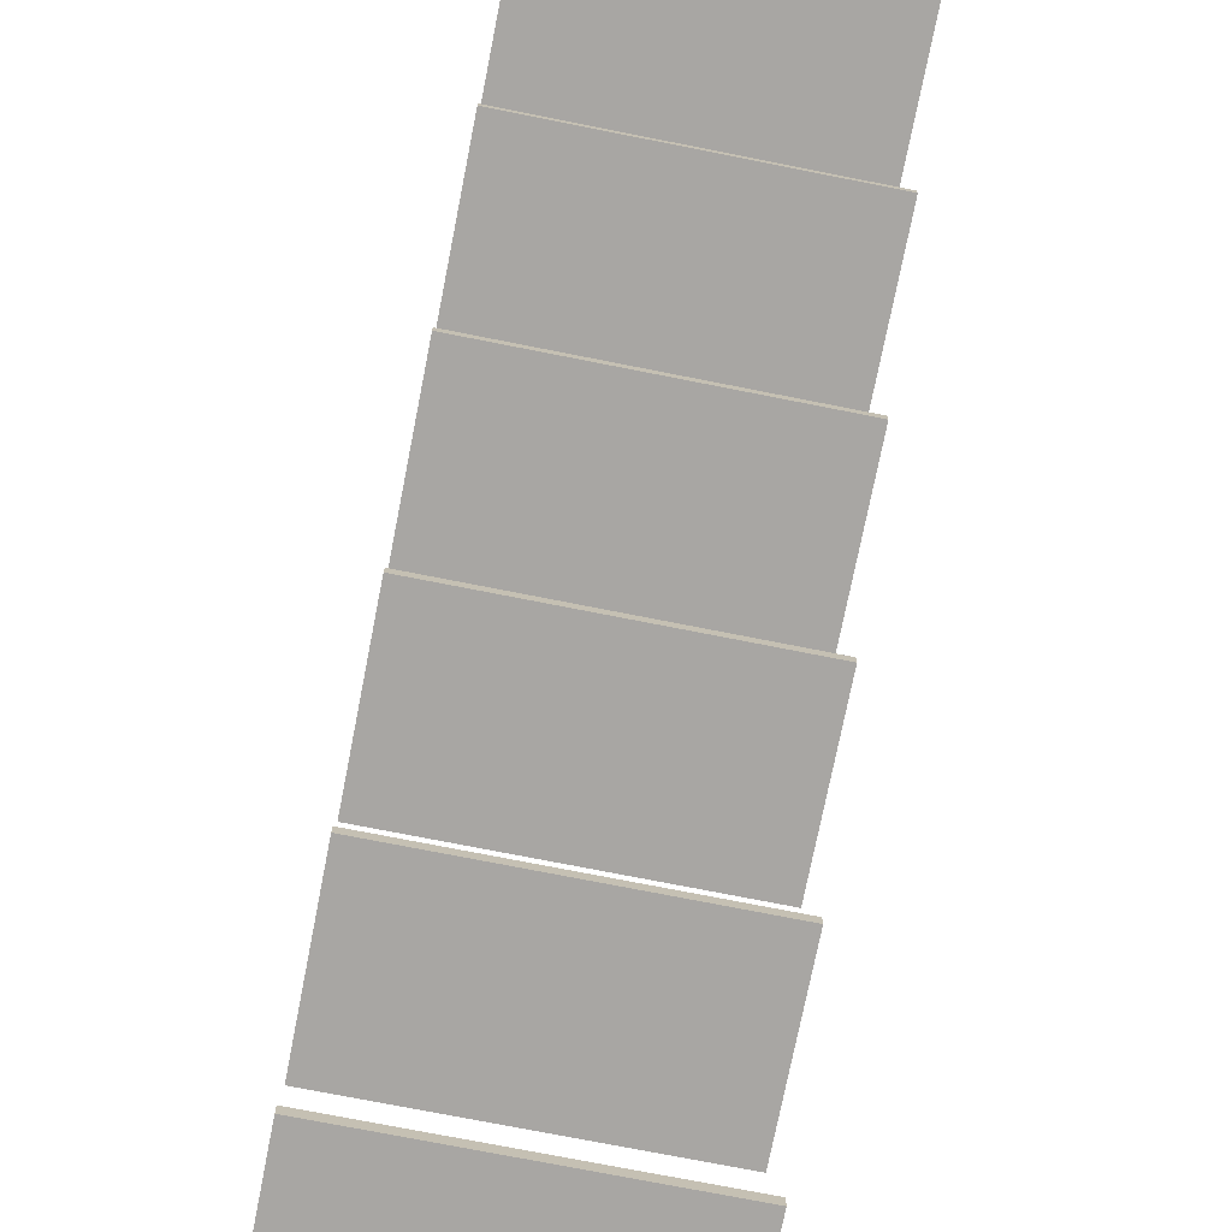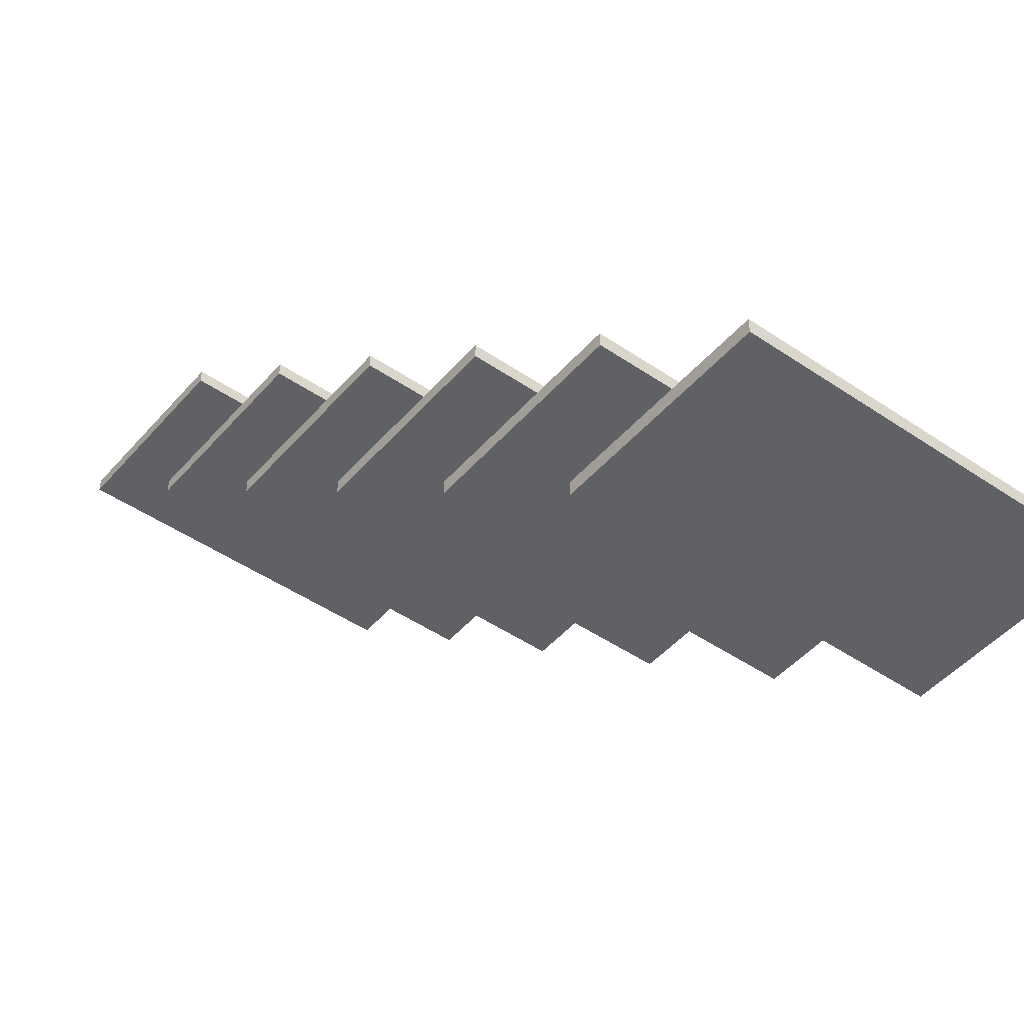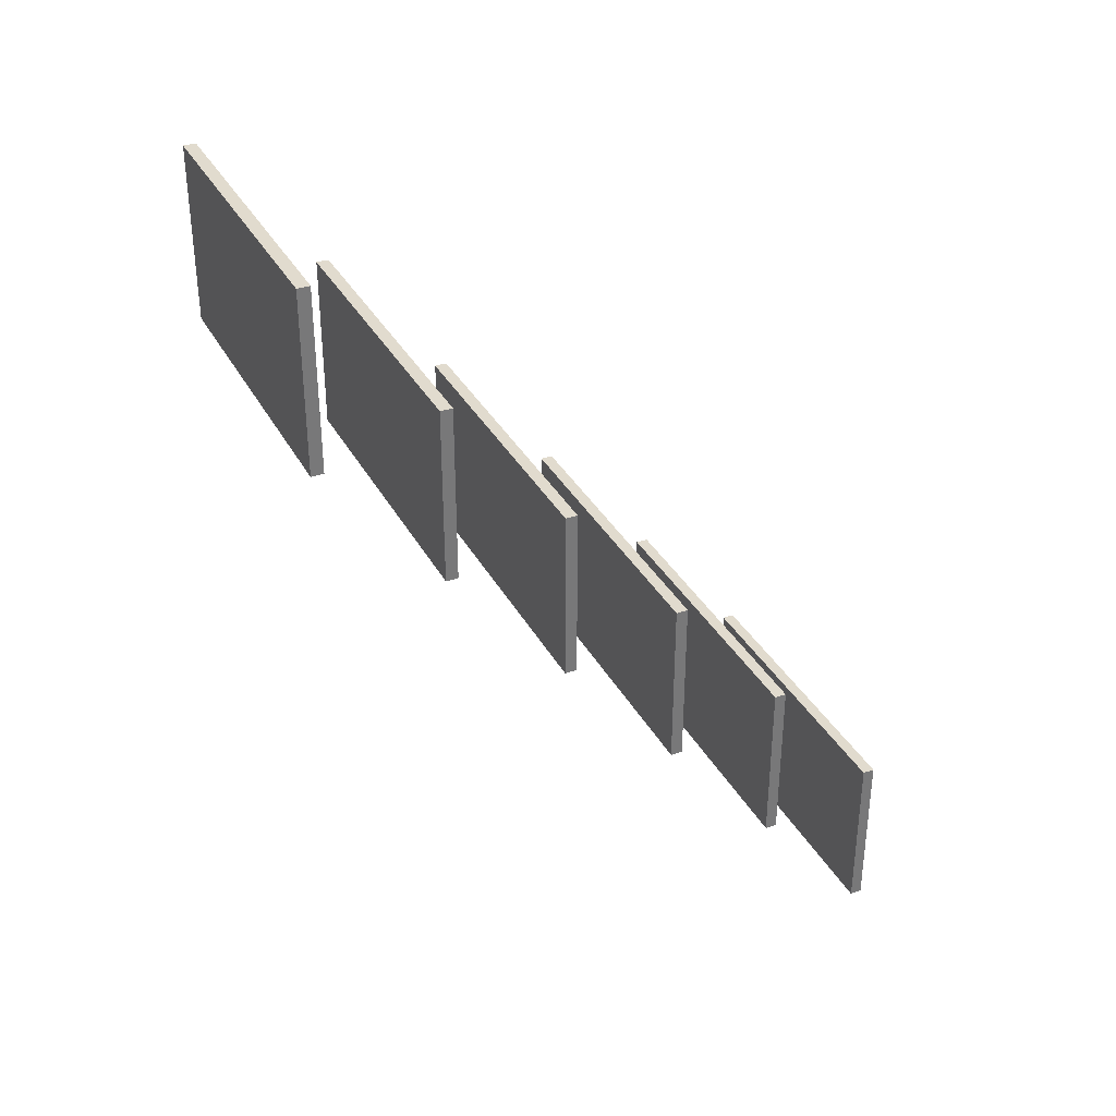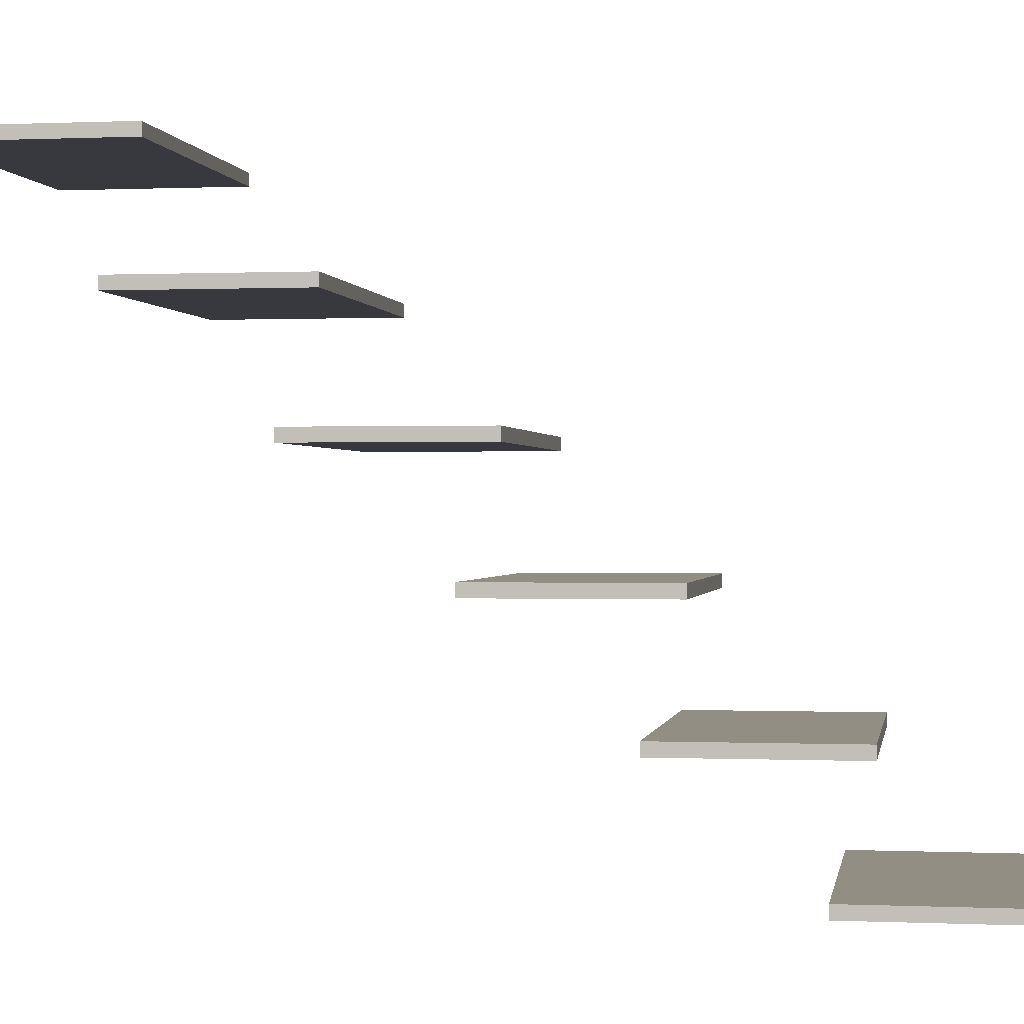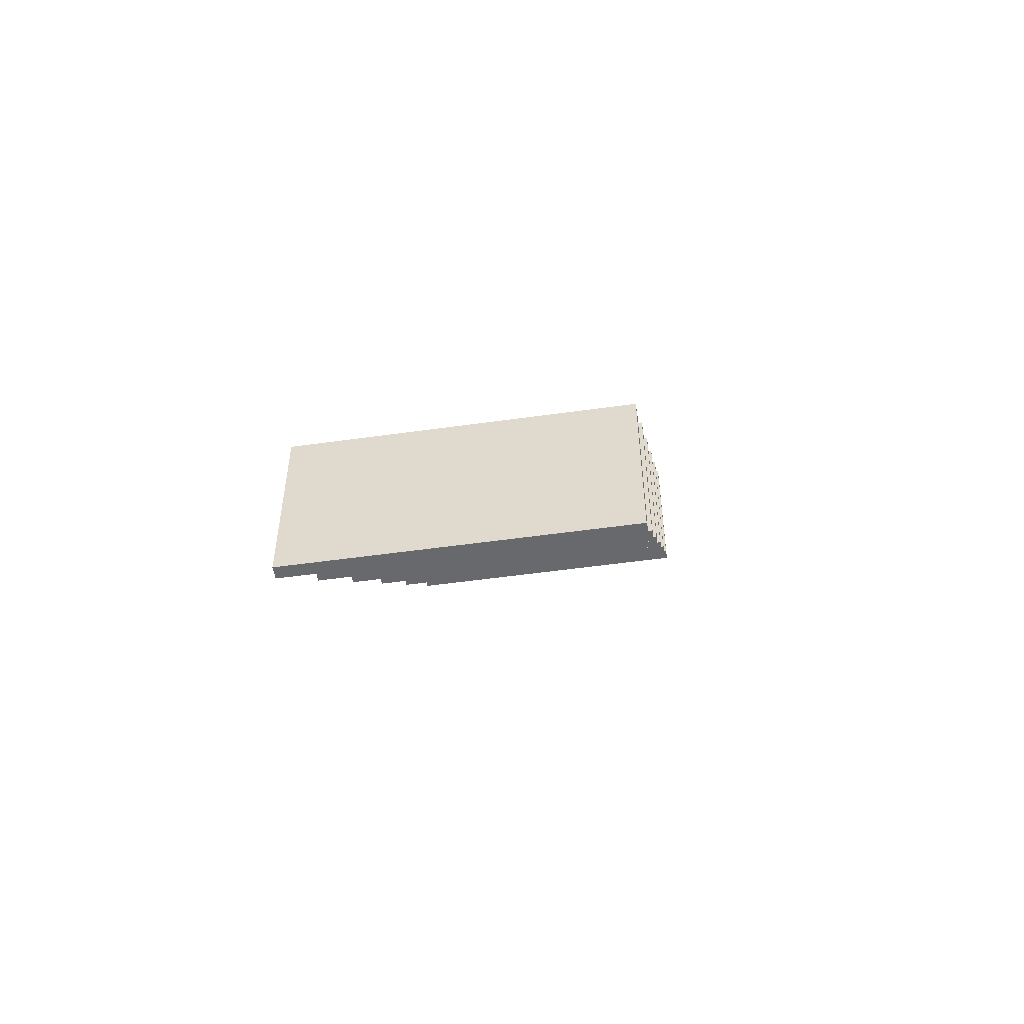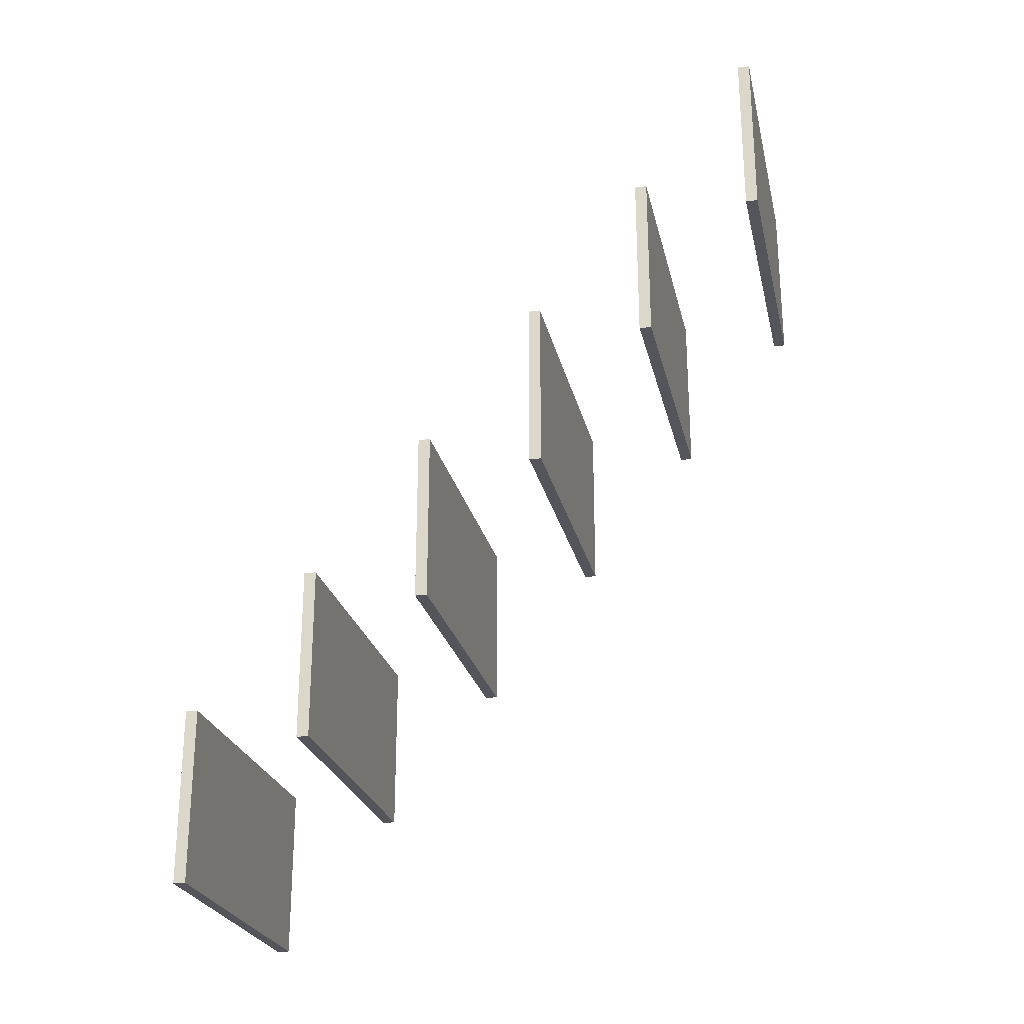
<metadata>
{"format":"obj","ext":"obj","renderer":"f3d","projection":"perspective","resolution":1024,"background":"white","views":[{"elev":-74.3,"azim":168.8,"up":"+Z"},{"elev":-46.2,"azim":-38.1,"up":"+Z"},{"elev":33.9,"azim":65.3,"up":"+Y"},{"elev":0.0,"azim":-80.6,"up":"+Z"},{"elev":-52.8,"azim":-171.4,"up":"+Y"},{"elev":-24.9,"azim":-77.6,"up":"+Y"}]}
</metadata>
<code>
g Cube.000
v -1.219 0.8806 0.9174
v -1.219 1.657 0.9174
v -1.219 1.657 0.9835
v -1.219 0.8806 0.9835
v -1.219 1.657 0.9174
v 0.4972 1.657 0.9174
v 0.4972 1.657 0.9835
v -1.219 1.657 0.9835
v 0.4972 1.657 0.9835
v 0.4972 0.8806 0.9835
v -1.219 0.8806 0.9835
v -1.219 1.657 0.9835
v -1.219 1.657 0.9174
v -1.219 0.8806 0.9174
v 0.4972 0.8806 0.9174
v 0.4972 1.657 0.9174
v 0.4972 1.657 0.9174
v 0.4972 0.8806 0.9174
v 0.4972 0.8806 0.9835
v 0.4972 1.657 0.9835
v -1.219 1.642 1.559
v -1.219 2.419 1.559
v -1.219 2.419 1.625
v -1.219 1.642 1.625
v -1.219 2.419 1.559
v 0.4972 2.419 1.559
v 0.4972 2.419 1.625
v -1.219 2.419 1.625
v 0.4972 2.419 1.625
v 0.4972 1.642 1.625
v -1.219 1.642 1.625
v -1.219 2.419 1.625
v -1.219 2.419 1.559
v -1.219 1.642 1.559
v 0.4972 1.642 1.559
v 0.4972 2.419 1.559
v 0.4972 2.419 1.559
v 0.4972 1.642 1.559
v 0.4972 1.642 1.625
v 0.4972 2.419 1.625
v -1.219 2.404 2.2
v -1.219 3.181 2.2
v -1.219 3.181 2.266
v -1.219 2.404 2.266
v -1.219 3.181 2.2
v 0.4972 3.181 2.2
v 0.4972 3.181 2.266
v -1.219 3.181 2.266
v 0.4972 3.181 2.266
v 0.4972 2.404 2.266
v -1.219 2.404 2.266
v -1.219 3.181 2.266
v -1.219 3.181 2.2
v -1.219 2.404 2.2
v 0.4972 2.404 2.2
v 0.4972 3.181 2.2
v 0.4972 3.181 2.2
v 0.4972 2.404 2.2
v 0.4972 2.404 2.266
v 0.4972 3.181 2.266
v -1.219 3.166 2.841
v -1.219 3.942 2.841
v -1.219 3.942 2.907
v -1.219 3.166 2.907
v -1.219 3.942 2.841
v 0.4972 3.942 2.841
v 0.4972 3.942 2.907
v -1.219 3.942 2.907
v 0.4972 3.942 2.907
v 0.4972 3.166 2.907
v -1.219 3.166 2.907
v -1.219 3.942 2.907
v -1.219 3.942 2.841
v -1.219 3.166 2.841
v 0.4972 3.166 2.841
v 0.4972 3.942 2.841
v 0.4972 3.942 2.841
v 0.4972 3.166 2.841
v 0.4972 3.166 2.907
v 0.4972 3.942 2.907
v -1.219 3.927 3.482
v -1.219 4.704 3.482
v -1.219 4.704 3.548
v -1.219 3.927 3.548
v -1.219 4.704 3.482
v 0.4972 4.704 3.482
v 0.4972 4.704 3.548
v -1.219 4.704 3.548
v 0.4972 4.704 3.548
v 0.4972 3.927 3.548
v -1.219 3.927 3.548
v -1.219 4.704 3.548
v -1.219 4.704 3.482
v -1.219 3.927 3.482
v 0.4972 3.927 3.482
v 0.4972 4.704 3.482
v 0.4972 4.704 3.482
v 0.4972 3.927 3.482
v 0.4972 3.927 3.548
v 0.4972 4.704 3.548
v -1.219 4.689 4.123
v -1.219 5.466 4.123
v -1.219 5.466 4.19
v -1.219 4.689 4.19
v -1.219 5.466 4.123
v 0.4972 5.466 4.123
v 0.4972 5.466 4.19
v -1.219 5.466 4.19
v 0.4972 5.466 4.19
v 0.4972 4.689 4.19
v -1.219 4.689 4.19
v -1.219 5.466 4.19
v -1.219 5.466 4.123
v -1.219 4.689 4.123
v 0.4972 4.689 4.123
v 0.4972 5.466 4.123
v 0.4972 5.466 4.123
v 0.4972 4.689 4.123
v 0.4972 4.689 4.19
v 0.4972 5.466 4.19
v 0.4972 0.7053 0.9174
v 0.4972 0.7053 0.9835
v 0.4972 0.7053 0.9174
v -1.219 0.7053 0.9174
v -1.219 0.7053 0.9835
v 0.4972 0.7053 0.9835
v -1.219 0.7053 0.9174
v 0.4972 0.7053 0.9174
v 0.4972 0.7053 0.9835
v -1.219 0.7053 0.9835
v -1.219 0.7053 0.9174
v -1.219 0.7053 0.9835
v 0.4972 1.467 1.559
v 0.4972 1.467 1.625
v 0.4972 1.467 1.559
v -1.219 1.467 1.559
v -1.219 1.467 1.625
v 0.4972 1.467 1.625
v -1.219 1.467 1.559
v 0.4972 1.467 1.559
v 0.4972 1.467 1.625
v -1.219 1.467 1.625
v -1.219 1.467 1.559
v -1.219 1.467 1.625
v 0.4972 2.229 2.2
v 0.4972 2.229 2.266
v 0.4972 2.229 2.2
v -1.219 2.229 2.2
v -1.219 2.229 2.266
v 0.4972 2.229 2.266
v -1.219 2.229 2.2
v 0.4972 2.229 2.2
v 0.4972 2.229 2.266
v -1.219 2.229 2.266
v -1.219 2.229 2.2
v -1.219 2.229 2.266
v 0.4972 2.99 2.841
v 0.4972 2.99 2.907
v 0.4972 2.99 2.841
v -1.219 2.99 2.841
v -1.219 2.99 2.907
v 0.4972 2.99 2.907
v -1.219 2.99 2.841
v 0.4972 2.99 2.841
v 0.4972 2.99 2.907
v -1.219 2.99 2.907
v -1.219 2.99 2.841
v -1.219 2.99 2.907
v 0.4972 3.752 3.482
v 0.4972 3.752 3.548
v 0.4972 3.752 3.482
v -1.219 3.752 3.482
v -1.219 3.752 3.548
v 0.4972 3.752 3.548
v -1.219 3.752 3.482
v 0.4972 3.752 3.482
v 0.4972 3.752 3.548
v -1.219 3.752 3.548
v -1.219 3.752 3.482
v -1.219 3.752 3.548
v 0.4972 4.514 4.123
v 0.4972 4.514 4.19
v 0.4972 4.514 4.123
v -1.219 4.514 4.123
v -1.219 4.514 4.19
v 0.4972 4.514 4.19
v -1.219 4.514 4.123
v 0.4972 4.514 4.123
v 0.4972 4.514 4.19
v -1.219 4.514 4.19
v -1.219 4.514 4.123
v -1.219 4.514 4.19
g Cube.000_0
f 3 2 1
f 4 3 1
f 7 6 5
f 8 7 5
f 11 10 9
f 12 11 9
f 15 14 13
f 16 15 13
f 19 18 17
f 20 19 17
f 23 22 21
f 24 23 21
f 27 26 25
f 28 27 25
f 31 30 29
f 32 31 29
f 35 34 33
f 36 35 33
f 39 38 37
f 40 39 37
f 43 42 41
f 44 43 41
f 47 46 45
f 48 47 45
f 51 50 49
f 52 51 49
f 55 54 53
f 56 55 53
f 59 58 57
f 60 59 57
f 63 62 61
f 64 63 61
f 67 66 65
f 68 67 65
f 71 70 69
f 72 71 69
f 75 74 73
f 76 75 73
f 79 78 77
f 80 79 77
f 83 82 81
f 84 83 81
f 87 86 85
f 88 87 85
f 91 90 89
f 92 91 89
f 95 94 93
f 96 95 93
f 99 98 97
f 100 99 97
f 103 102 101
f 104 103 101
f 107 106 105
f 108 107 105
f 111 110 109
f 112 111 109
f 115 114 113
f 116 115 113
f 119 118 117
f 120 119 117
g Cube.000_1
f 122 121 18
f 19 122 18
f 125 124 123
f 126 125 123
f 128 127 14
f 15 128 14
f 130 129 10
f 11 130 10
f 4 1 131
f 132 4 131
f 134 133 38
f 39 134 38
f 137 136 135
f 138 137 135
f 140 139 34
f 35 140 34
f 142 141 30
f 31 142 30
f 24 21 143
f 144 24 143
f 146 145 58
f 59 146 58
f 149 148 147
f 150 149 147
f 152 151 54
f 55 152 54
f 154 153 50
f 51 154 50
f 44 41 155
f 156 44 155
f 158 157 78
f 79 158 78
f 161 160 159
f 162 161 159
f 164 163 74
f 75 164 74
f 166 165 70
f 71 166 70
f 64 61 167
f 168 64 167
f 170 169 98
f 99 170 98
f 173 172 171
f 174 173 171
f 176 175 94
f 95 176 94
f 178 177 90
f 91 178 90
f 84 81 179
f 180 84 179
f 182 181 118
f 119 182 118
f 185 184 183
f 186 185 183
f 188 187 114
f 115 188 114
f 190 189 110
f 111 190 110
f 104 101 191
f 192 104 191

</code>
